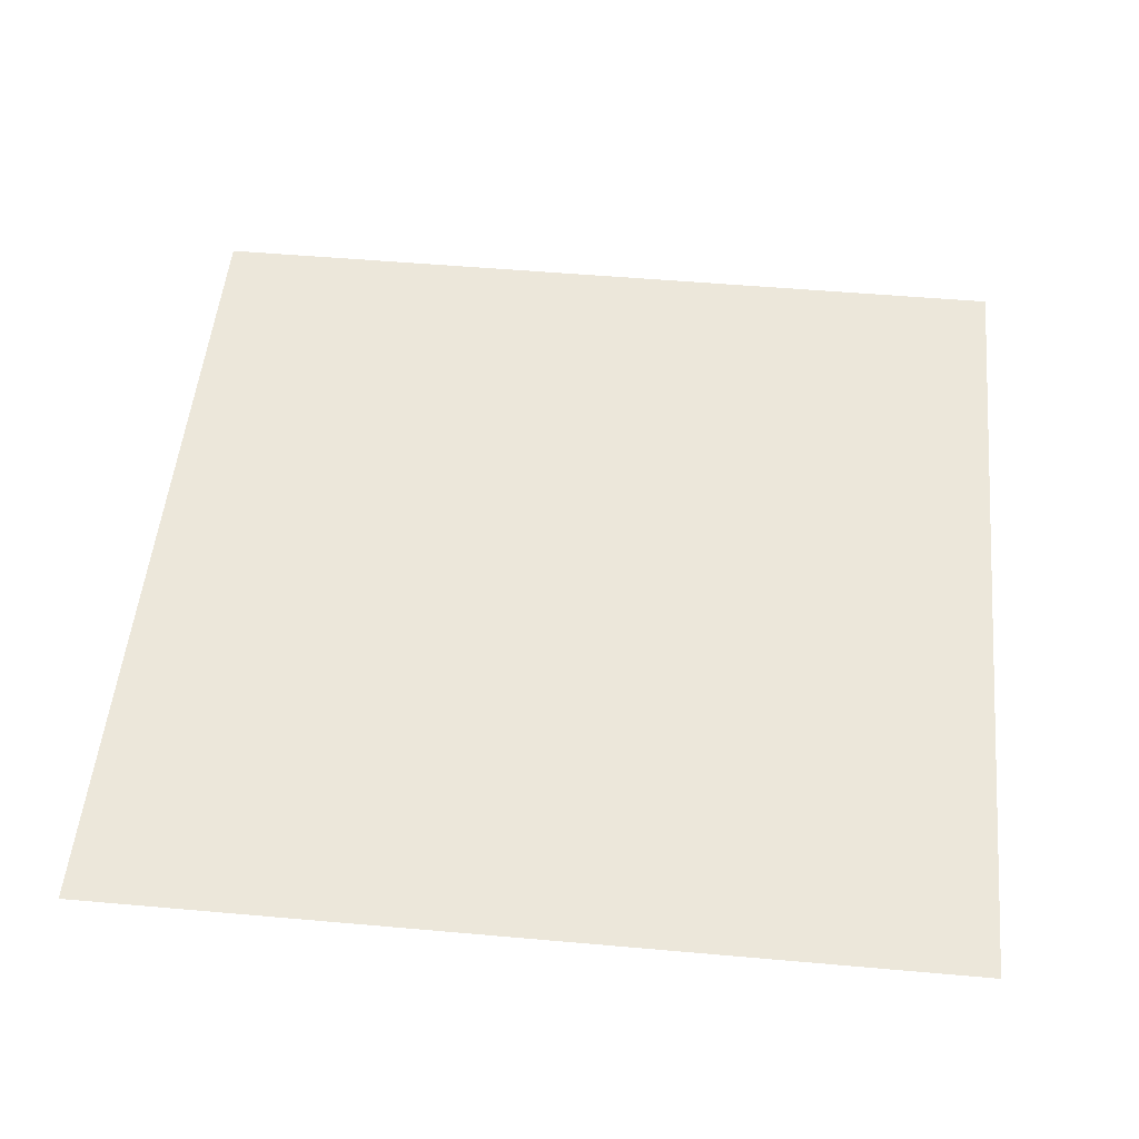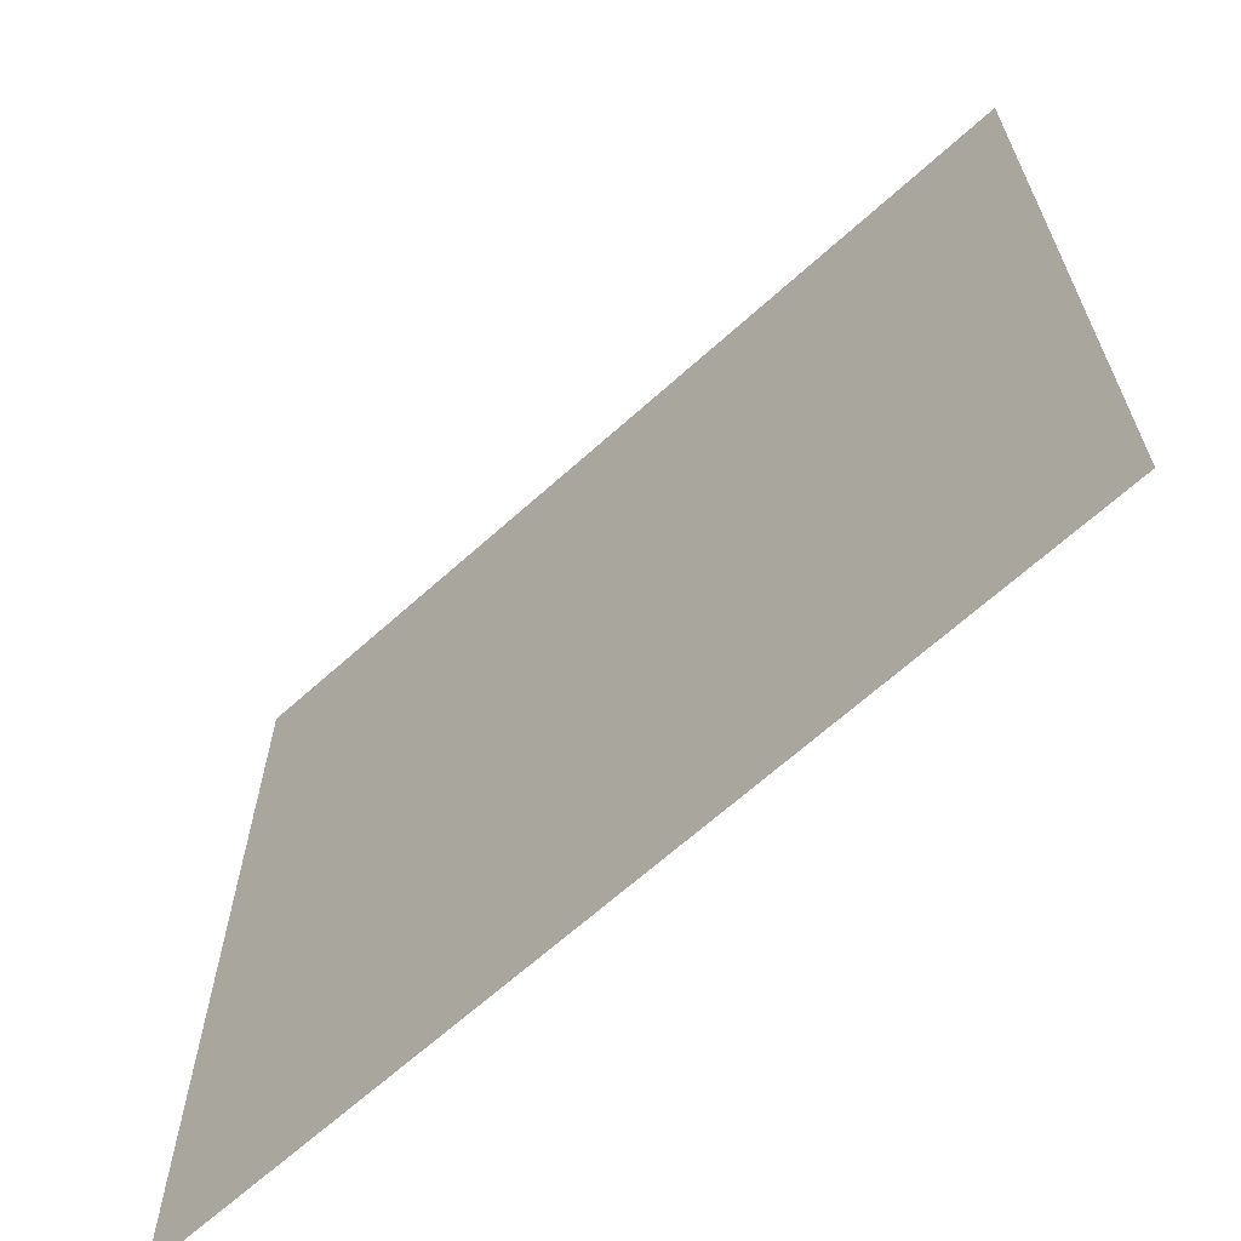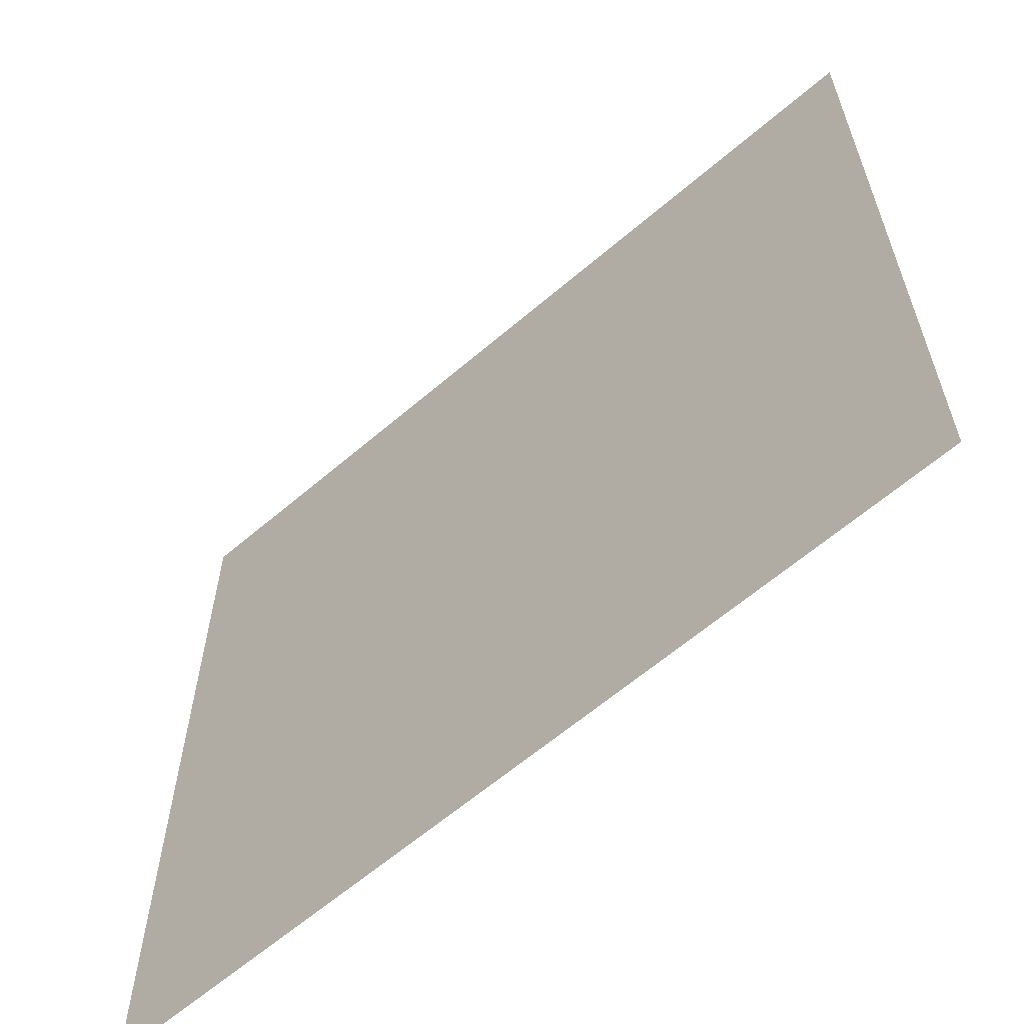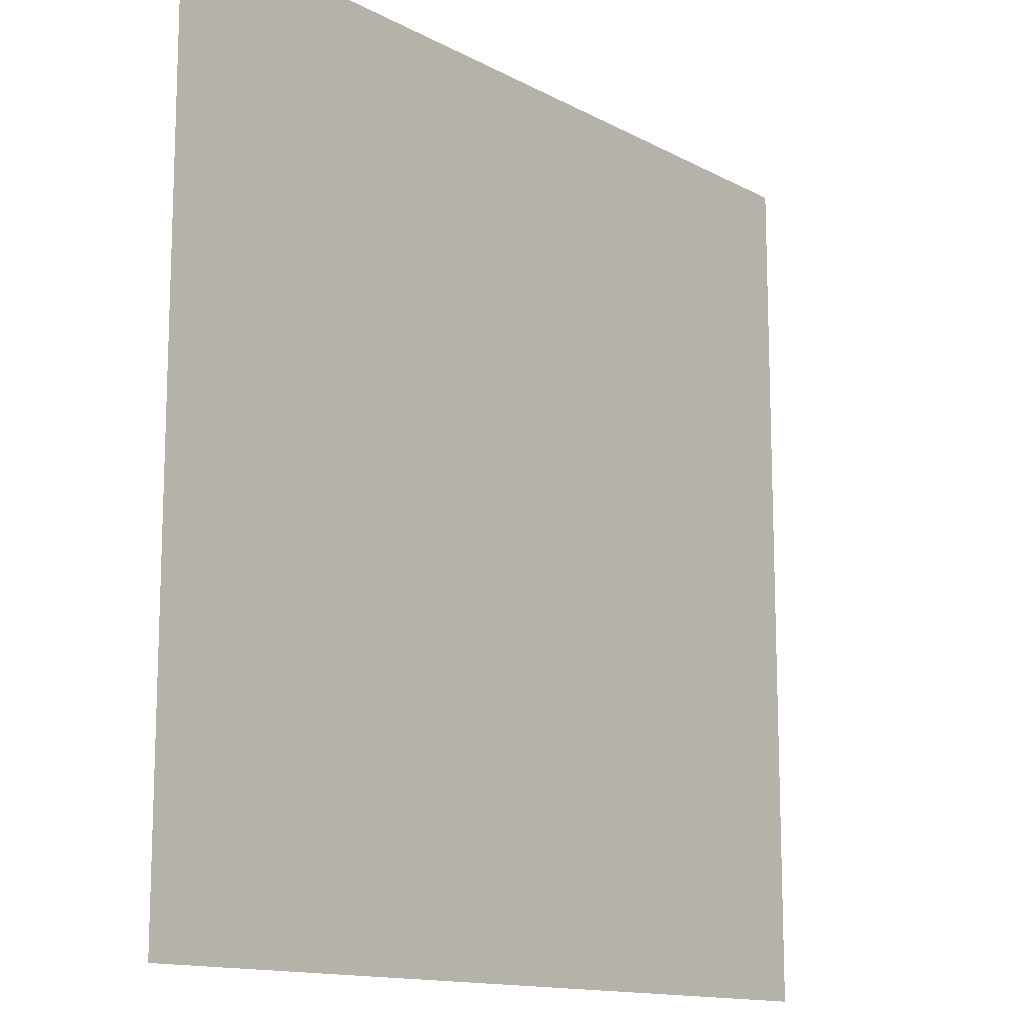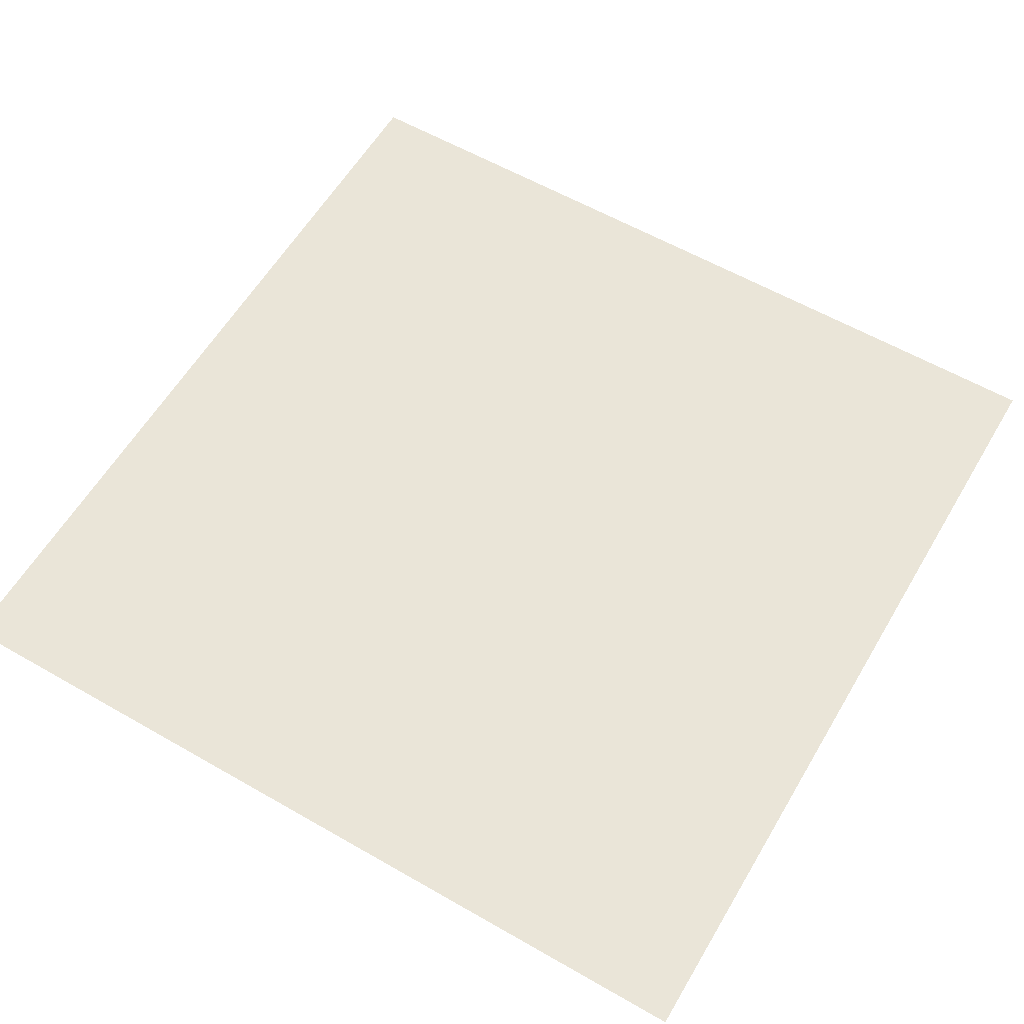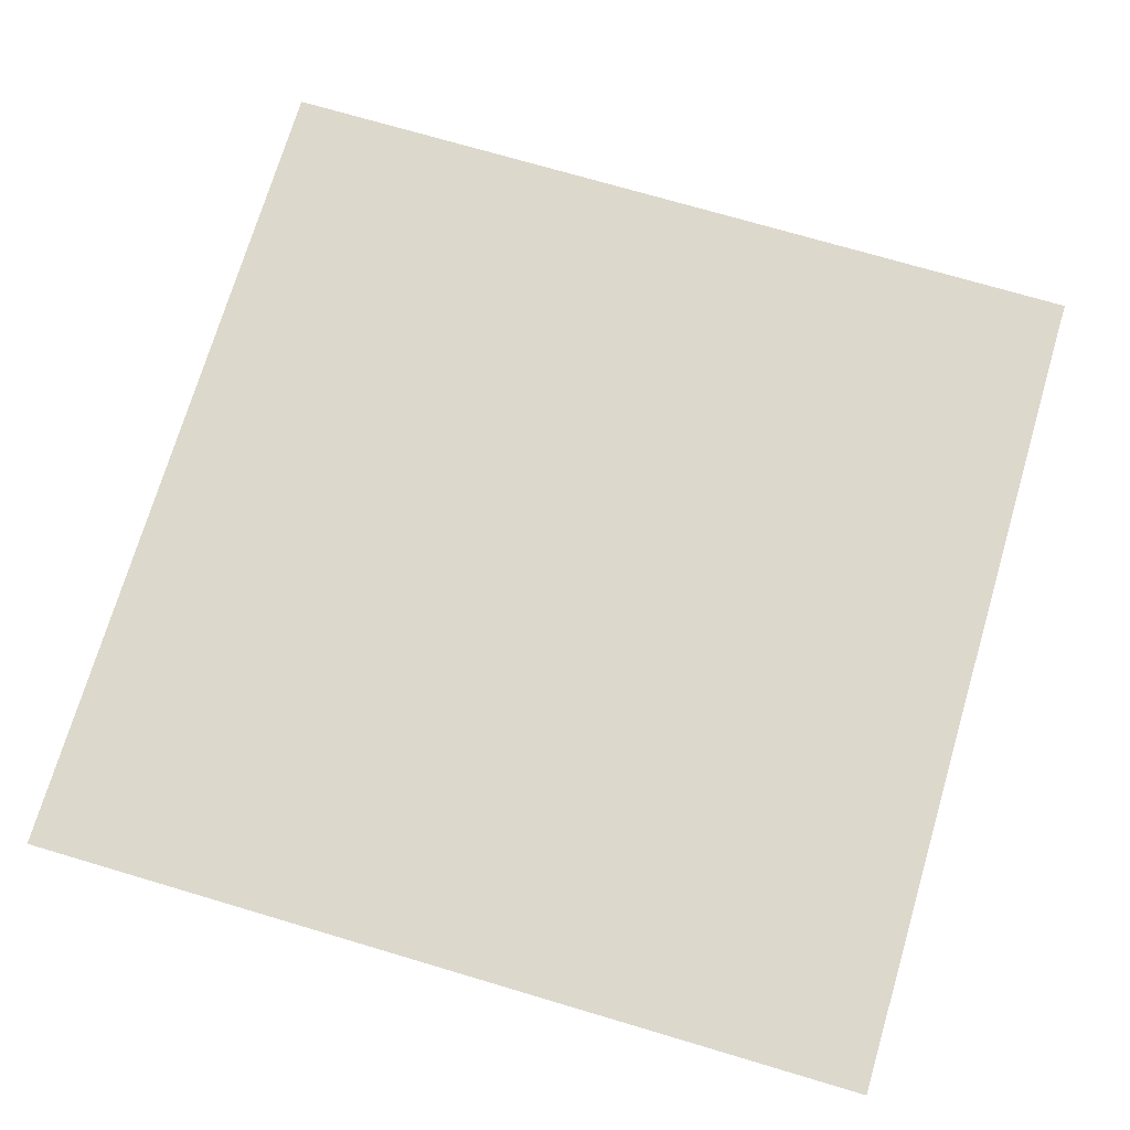
<metadata>
{"format":"obj","ext":"obj","renderer":"f3d","projection":"perspective","resolution":1024,"background":"white","views":[{"elev":51.4,"azim":-84.5,"up":"+Y"},{"elev":-66.3,"azim":-137.9,"up":"+Z"},{"elev":-62.4,"azim":41.0,"up":"+Z"},{"elev":-13.4,"azim":-50.1,"up":"+Z"},{"elev":59.4,"azim":-59.5,"up":"+Y"},{"elev":72.7,"azim":-163.5,"up":"+Y"}]}
</metadata>
<code>
g floorIN
v -0.5035 -1.491e-07 0.5035
v -0.5035 1.491e-07 -0.5035
v 0.5035 1.491e-07 -0.5035
v 0.5035 -1.491e-07 0.5035
g floorIN_0
f 3 2 1
f 4 3 1

</code>
